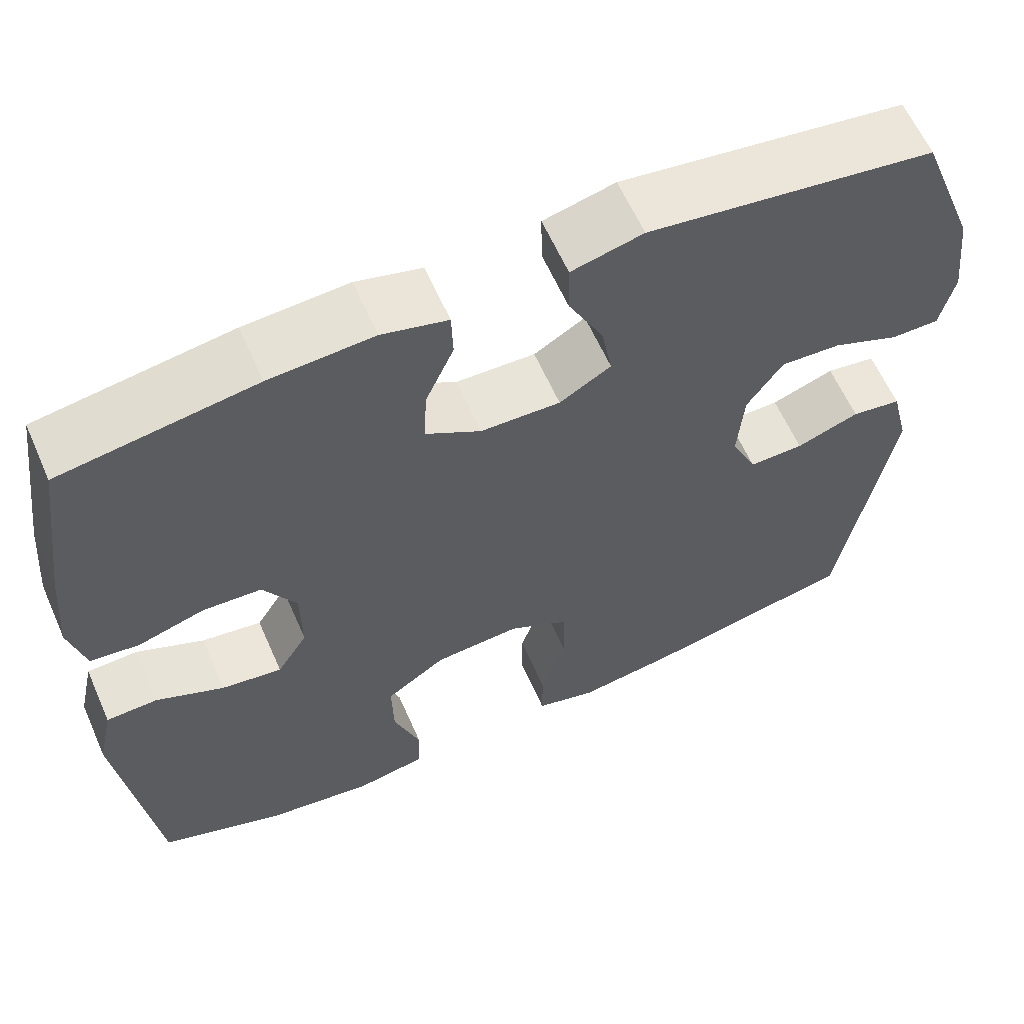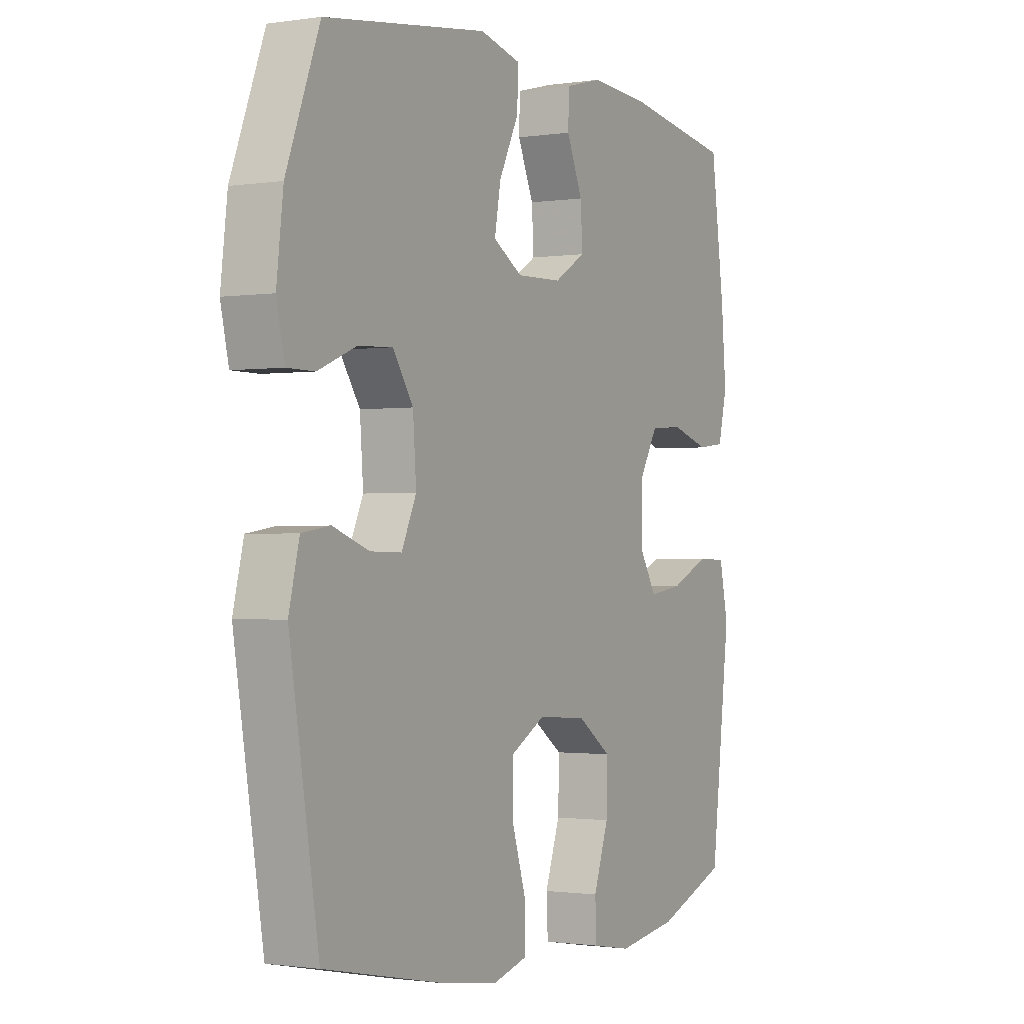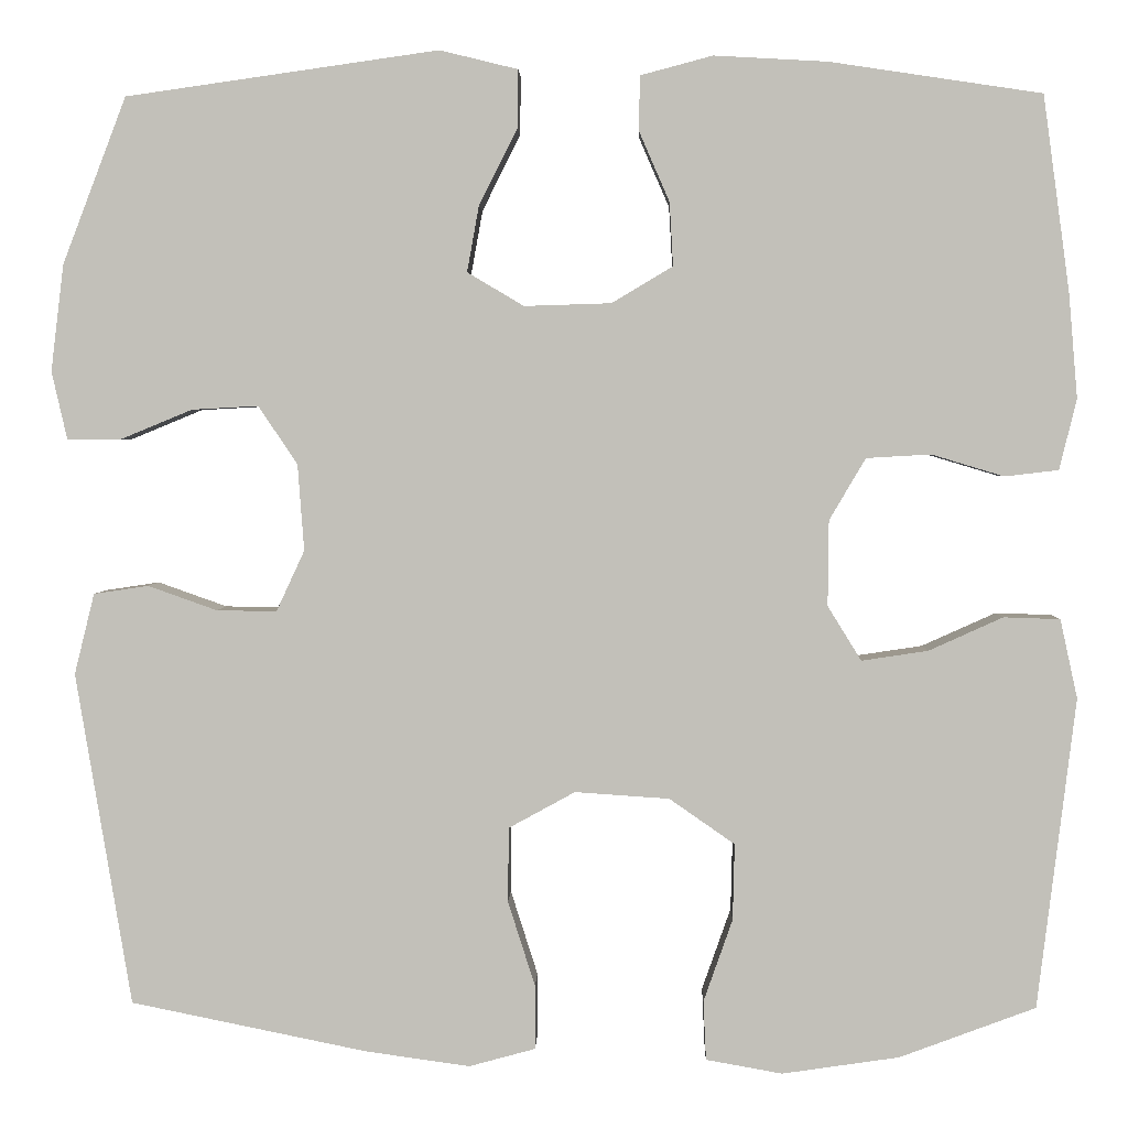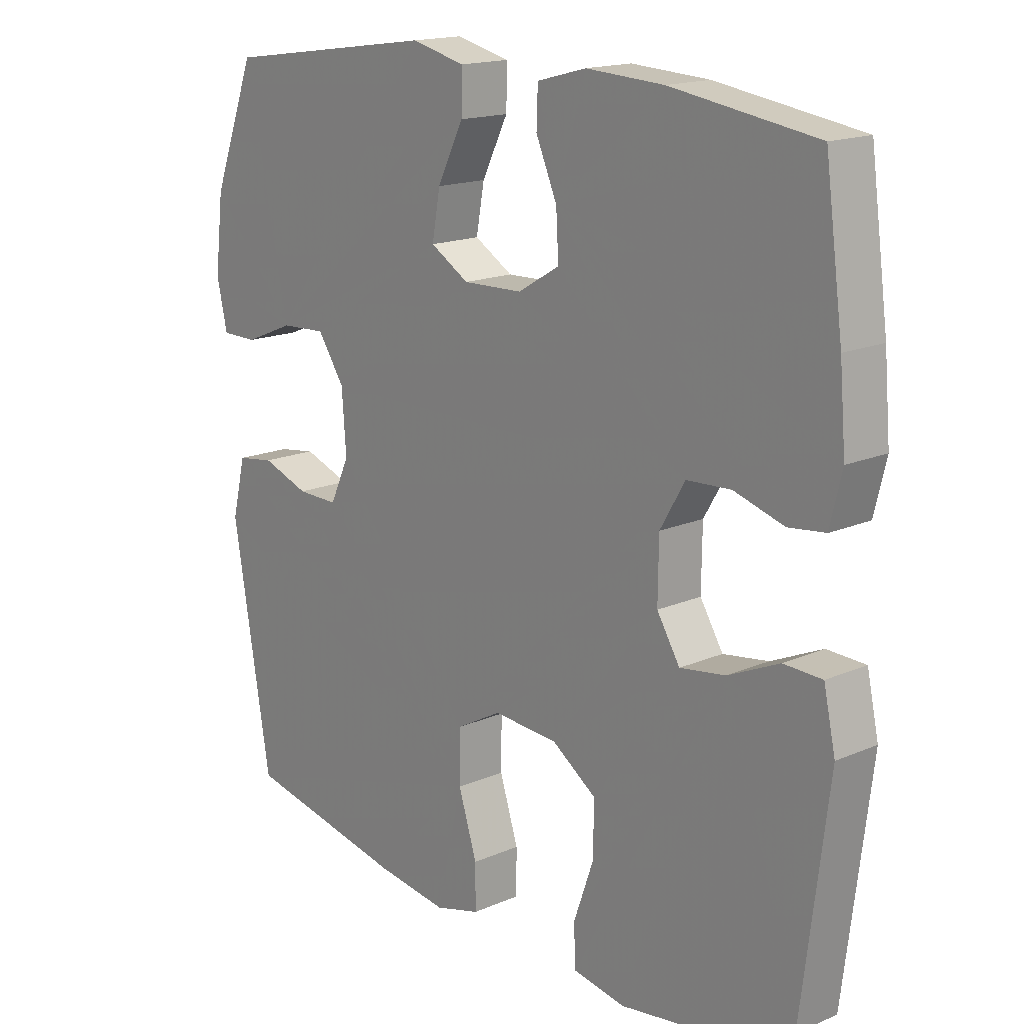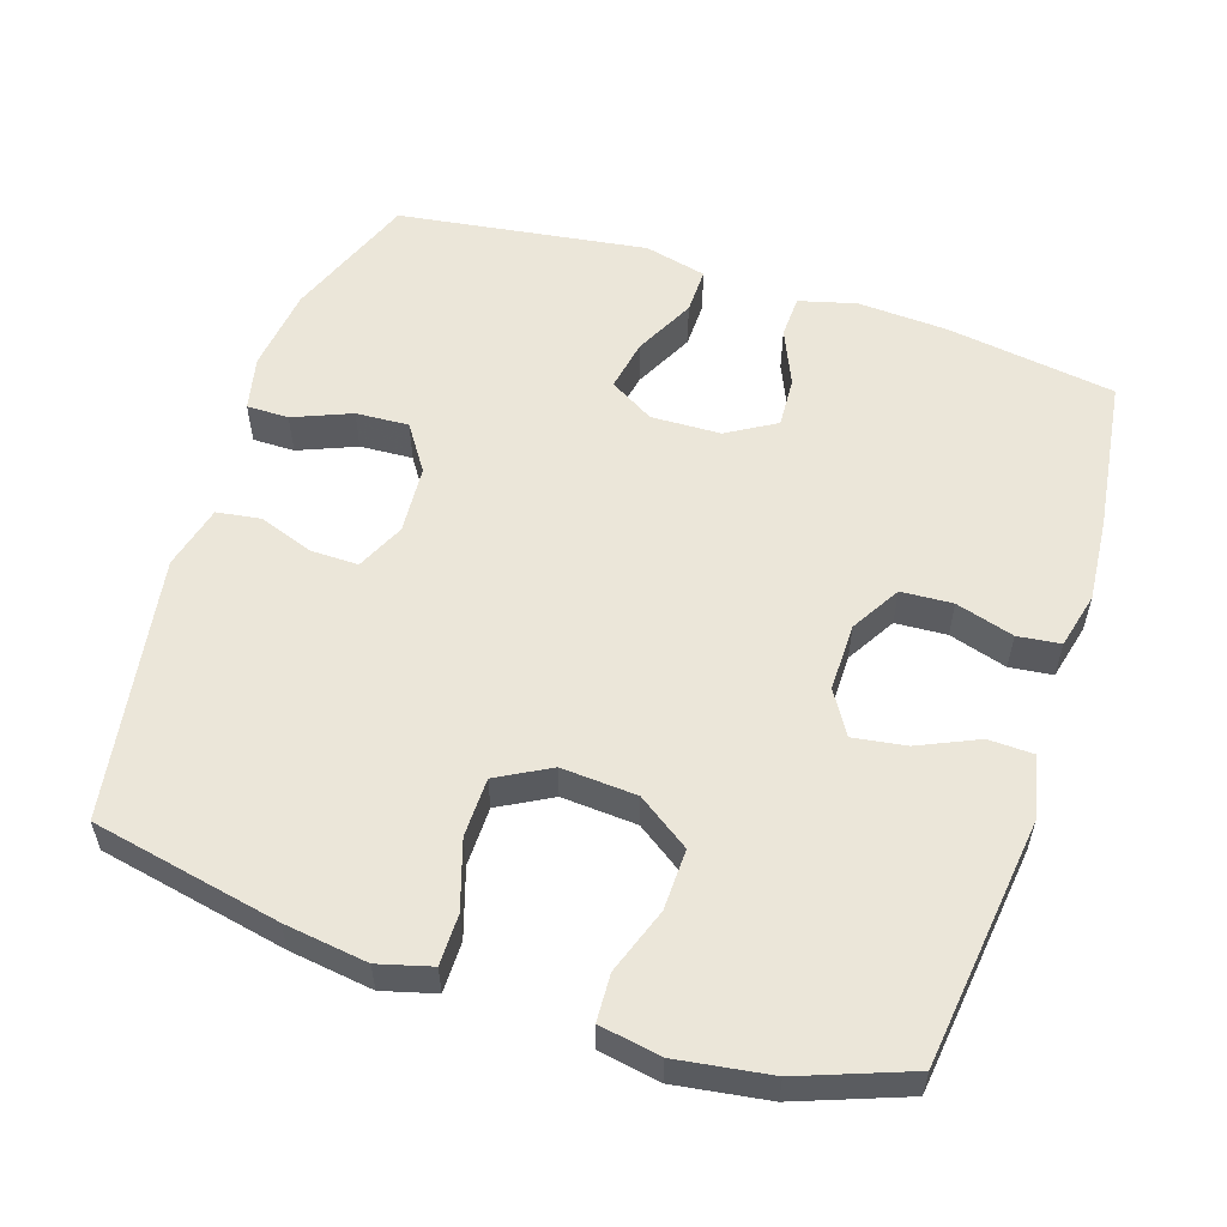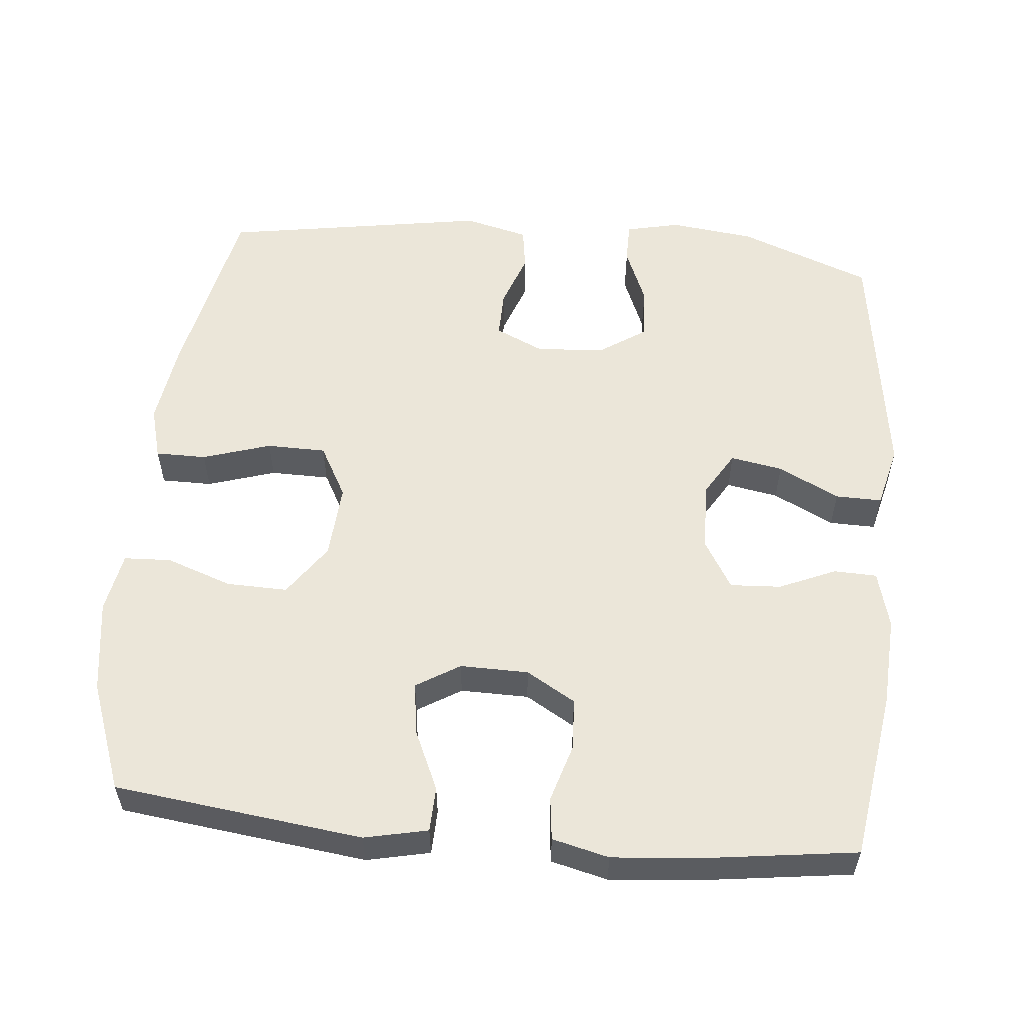
<metadata>
{"format":"obj","ext":"obj","renderer":"f3d","projection":"perspective","resolution":1024,"background":"white","views":[{"elev":61.5,"azim":-23.8,"up":"+Z"},{"elev":-1.2,"azim":118.9,"up":"+Z"},{"elev":2.8,"azim":-178.4,"up":"+Z"},{"elev":16.6,"azim":-131.3,"up":"+Z"},{"elev":56.0,"azim":-161.9,"up":"+Y"},{"elev":55.7,"azim":-84.5,"up":"+Y"}]}
</metadata>
<code>
v -0.5 0.07 -0.5
v -0.542 0.07 -0.158
v -0.523 0.07 -0.071
v -0.461 0.07 -0.069
v -0.379 0.07 -0.106
v -0.306 0.07 -0.117
v -0.269 0.07 -0.057
v -0.27 0.07 0.037
v -0.31 0.07 0.105
v -0.381 0.07 0.109
v -0.461 0.07 0.085
v -0.52 0.07 0.092
v -0.539 0.07 0.17
v -0.529 0.07 0.287
v -0.5 0.07 0.5
v -0.267 0.07 0.535
v -0.142 0.07 0.542
v -0.063 0.07 0.521
v -0.061 0.07 0.462
v -0.095 0.07 0.384
v -0.099 0.07 0.314
v -0.032 0.07 0.274
v 0.064 0.07 0.271
v 0.126 0.07 0.308
v 0.113 0.07 0.38
v 0.071 0.07 0.464
v 0.07 0.07 0.528
v 0.156 0.07 0.549
v 0.5 0.07 0.5
v 0.57 0.07 0.317
v 0.584 0.07 0.2
v 0.567 0.07 0.125
v 0.509 0.07 0.125
v 0.429 0.07 0.158
v 0.356 0.07 0.162
v 0.313 0.07 0.098
v 0.306 0.07 0.003
v 0.337 0.07 -0.064
v 0.403 0.07 -0.063
v 0.479 0.07 -0.036
v 0.539 0.07 -0.045
v 0.561 0.07 -0.134
v 0.5 0.07 -0.5
v 0.24 0.07 -0.553
v 0.125 0.07 -0.569
v 0.052 0.07 -0.549
v 0.052 0.07 -0.479
v 0.082 0.07 -0.385
v 0.081 0.07 -0.303
v 0.008 0.07 -0.263
v -0.096 0.07 -0.27
v -0.168 0.07 -0.32
v -0.166 0.07 -0.404
v -0.134 0.07 -0.495
v -0.137 0.07 -0.56
v -0.221 0.07 -0.575
v -0.35 0.07 -0.556
v -0.5 0 -0.5
v -0.542 0 -0.158
v -0.523 0 -0.071
v -0.461 0 -0.069
v -0.379 0 -0.106
v -0.306 0 -0.117
v -0.269 0 -0.057
v -0.27 0 0.037
v -0.31 0 0.105
v -0.381 0 0.109
v -0.461 0 0.085
v -0.52 0 0.092
v -0.539 0 0.17
v -0.529 0 0.287
v -0.5 0 0.5
v -0.267 0 0.535
v -0.142 0 0.542
v -0.063 0 0.521
v -0.061 0 0.462
v -0.095 0 0.384
v -0.099 0 0.314
v -0.032 0 0.274
v 0.064 0 0.271
v 0.126 0 0.308
v 0.113 0 0.38
v 0.071 0 0.464
v 0.07 0 0.528
v 0.156 0 0.549
v 0.5 0 0.5
v 0.57 0 0.317
v 0.584 0 0.2
v 0.567 0 0.125
v 0.509 0 0.125
v 0.429 0 0.158
v 0.356 0 0.162
v 0.313 0 0.098
v 0.306 0 0.003
v 0.337 0 -0.064
v 0.403 0 -0.063
v 0.479 0 -0.036
v 0.539 0 -0.045
v 0.561 0 -0.134
v 0.5 0 -0.5
v 0.24 0 -0.553
v 0.125 0 -0.569
v 0.052 0 -0.549
v 0.052 0 -0.479
v 0.082 0 -0.385
v 0.081 0 -0.303
v 0.008 0 -0.263
v -0.096 0 -0.27
v -0.168 0 -0.32
v -0.166 0 -0.404
v -0.134 0 -0.495
v -0.137 0 -0.56
v -0.221 0 -0.575
v -0.35 0 -0.556
f 3 4 5
f 2 3 5
f 1 2 5
f 57 1 5
f 56 57 5
f 55 56 5
f 54 55 5
f 53 54 5
f 52 53 5 6
f 51 52 6 7
f 50 51 7 8
f 49 50 8 9
f 46 47 48
f 45 46 48
f 44 45 48
f 43 44 48
f 42 43 48
f 41 42 48
f 40 41 48
f 39 40 48
f 38 39 48 49
f 37 38 49 9
f 32 33 34
f 31 32 34
f 30 31 34
f 29 30 34
f 28 29 34
f 27 28 34
f 26 27 34
f 25 26 34
f 24 25 34 35
f 23 24 35 36
f 18 19 20
f 17 18 20
f 16 17 20
f 15 16 20
f 14 15 20
f 13 14 20
f 12 13 20
f 11 12 20
f 10 11 20
f 9 10 20 21
f 36 37 9
f 23 36 9
f 22 23 9
f 9 21 22
f 62 61 60
f 62 60 59
f 62 59 58
f 62 58 114
f 62 114 113
f 62 113 112
f 62 112 111
f 62 111 110
f 63 62 110 109
f 64 63 109 108
f 65 64 108 107
f 66 65 107 106
f 105 104 103
f 105 103 102
f 105 102 101
f 105 101 100
f 105 100 99
f 105 99 98
f 105 98 97
f 105 97 96
f 106 105 96 95
f 66 106 95 94
f 91 90 89
f 91 89 88
f 91 88 87
f 91 87 86
f 91 86 85
f 91 85 84
f 91 84 83
f 91 83 82
f 92 91 82 81
f 93 92 81 80
f 77 76 75
f 77 75 74
f 77 74 73
f 77 73 72
f 77 72 71
f 77 71 70
f 77 70 69
f 77 69 68
f 77 68 67
f 78 77 67 66
f 66 94 93
f 66 93 80
f 66 80 79
f 79 78 66
f 1 58 59 2
f 2 59 60 3
f 3 60 61 4
f 4 61 62 5
f 5 62 63 6
f 6 63 64 7
f 7 64 65 8
f 8 65 66 9
f 9 66 67 10
f 10 67 68 11
f 11 68 69 12
f 12 69 70 13
f 13 70 71 14
f 14 71 72 15
f 15 72 73 16
f 16 73 74 17
f 17 74 75 18
f 18 75 76 19
f 19 76 77 20
f 20 77 78 21
f 21 78 79 22
f 22 79 80 23
f 23 80 81 24
f 24 81 82 25
f 25 82 83 26
f 26 83 84 27
f 27 84 85 28
f 28 85 86 29
f 29 86 87 30
f 30 87 88 31
f 31 88 89 32
f 32 89 90 33
f 33 90 91 34
f 34 91 92 35
f 35 92 93 36
f 36 93 94 37
f 37 94 95 38
f 38 95 96 39
f 39 96 97 40
f 40 97 98 41
f 41 98 99 42
f 42 99 100 43
f 43 100 101 44
f 44 101 102 45
f 45 102 103 46
f 46 103 104 47
f 47 104 105 48
f 48 105 106 49
f 49 106 107 50
f 50 107 108 51
f 51 108 109 52
f 52 109 110 53
f 53 110 111 54
f 54 111 112 55
f 55 112 113 56
f 56 113 114 57
f 57 114 58 1

</code>
